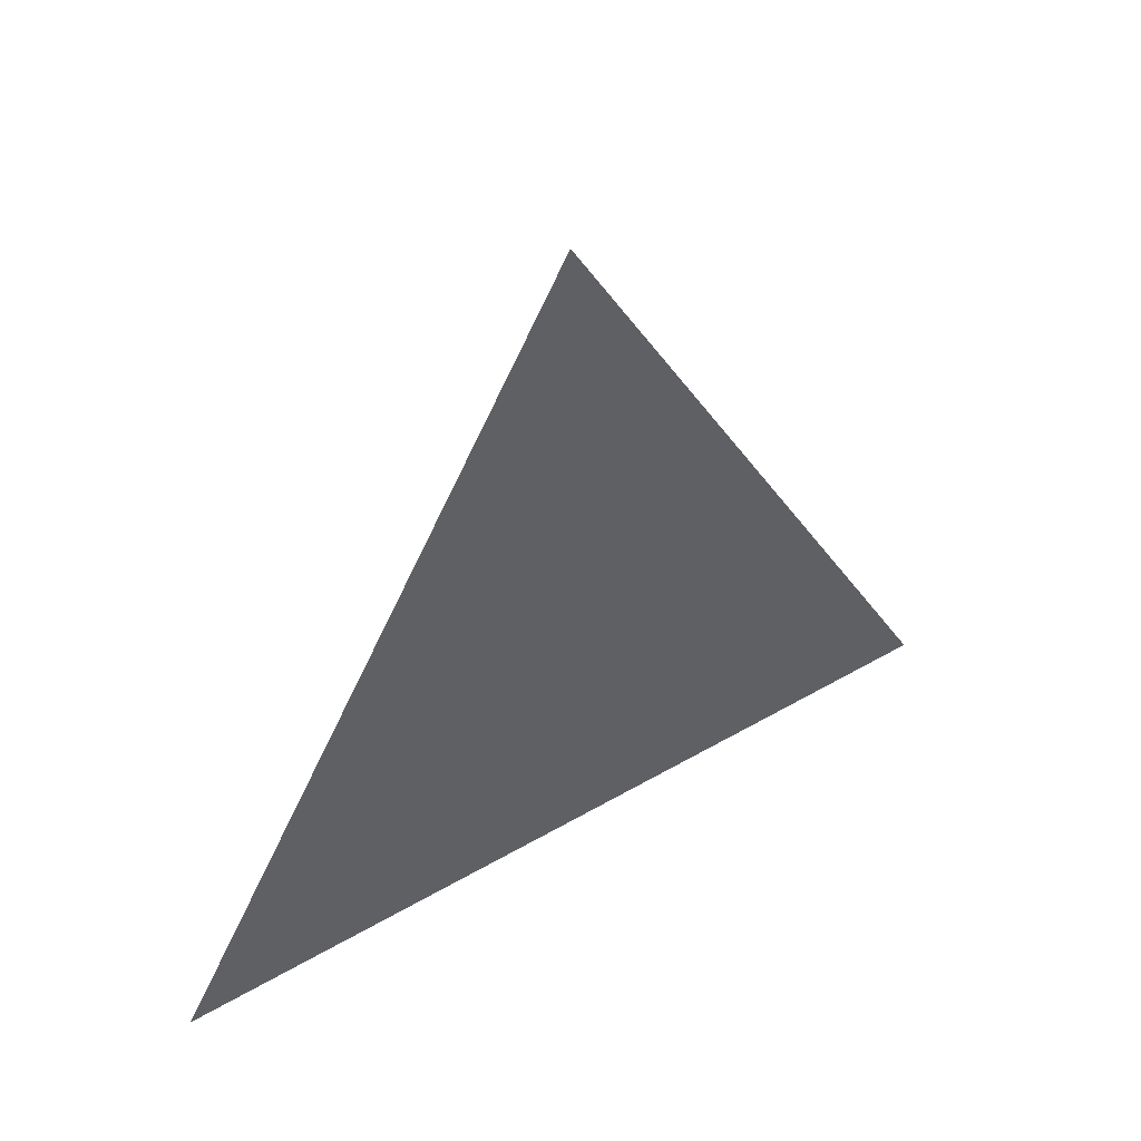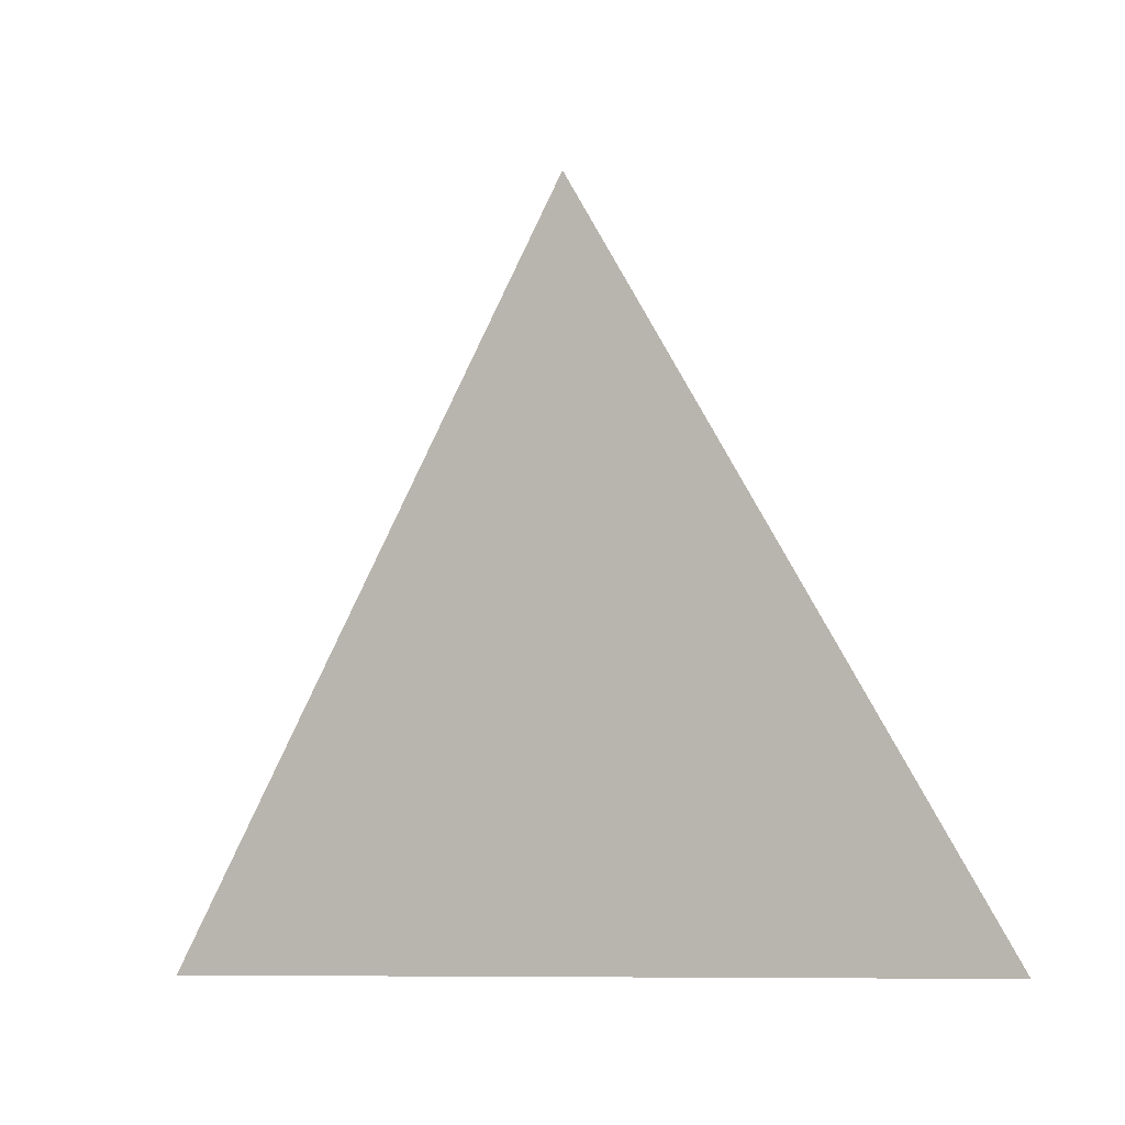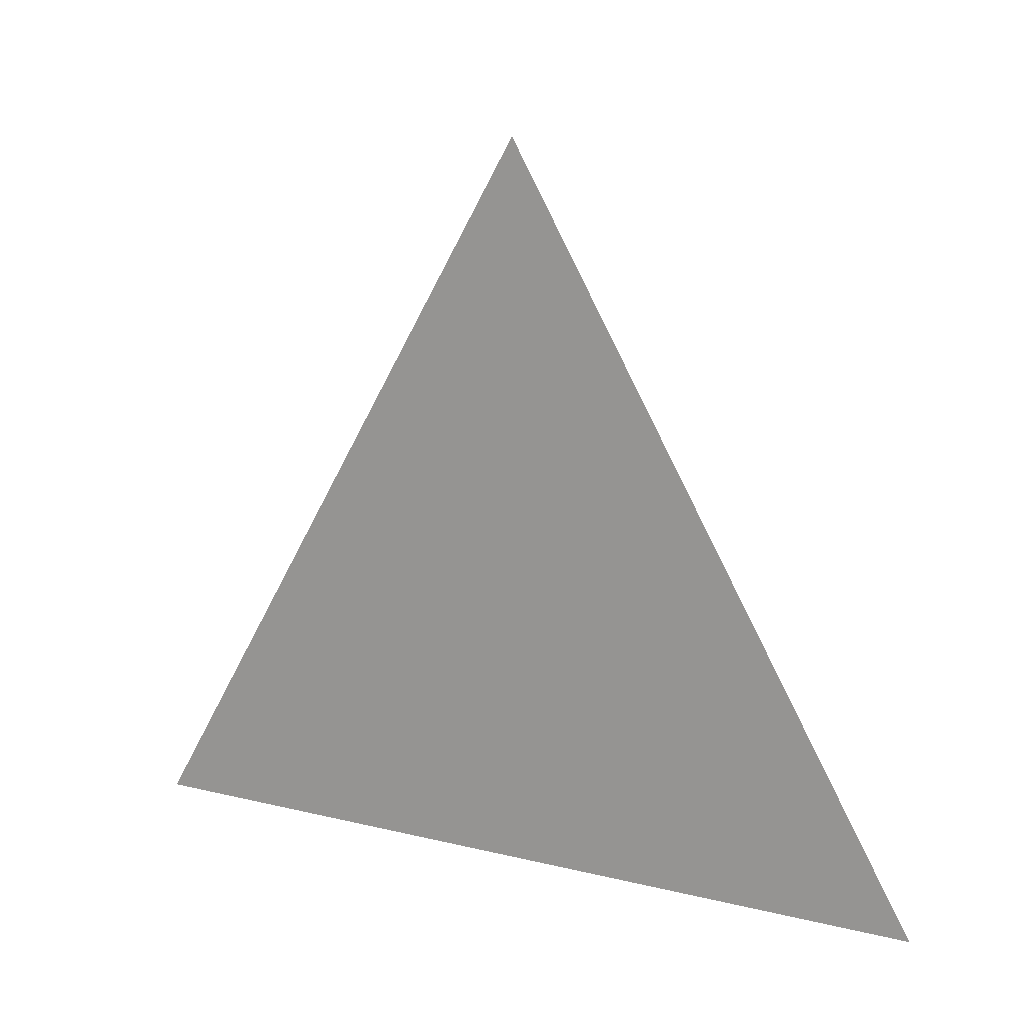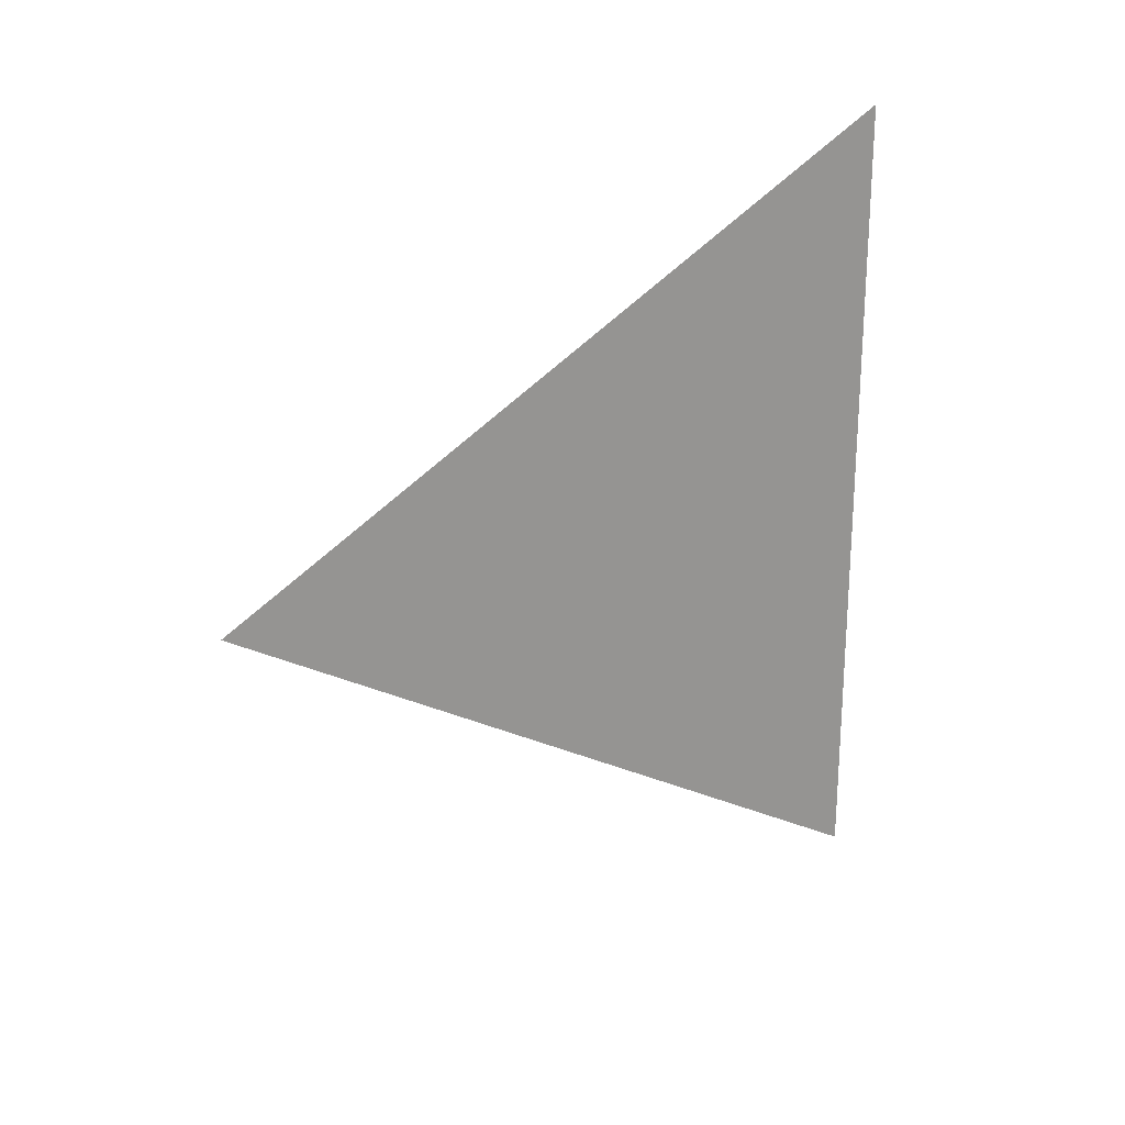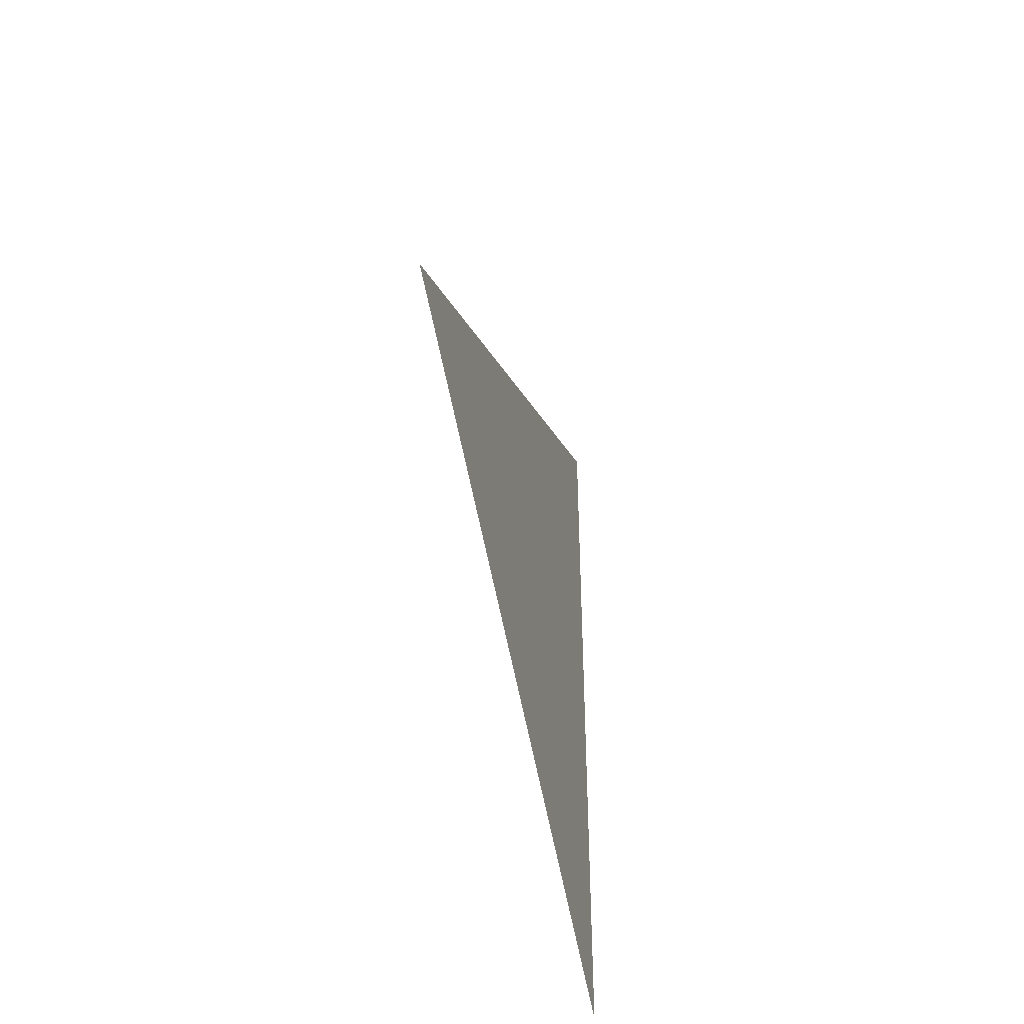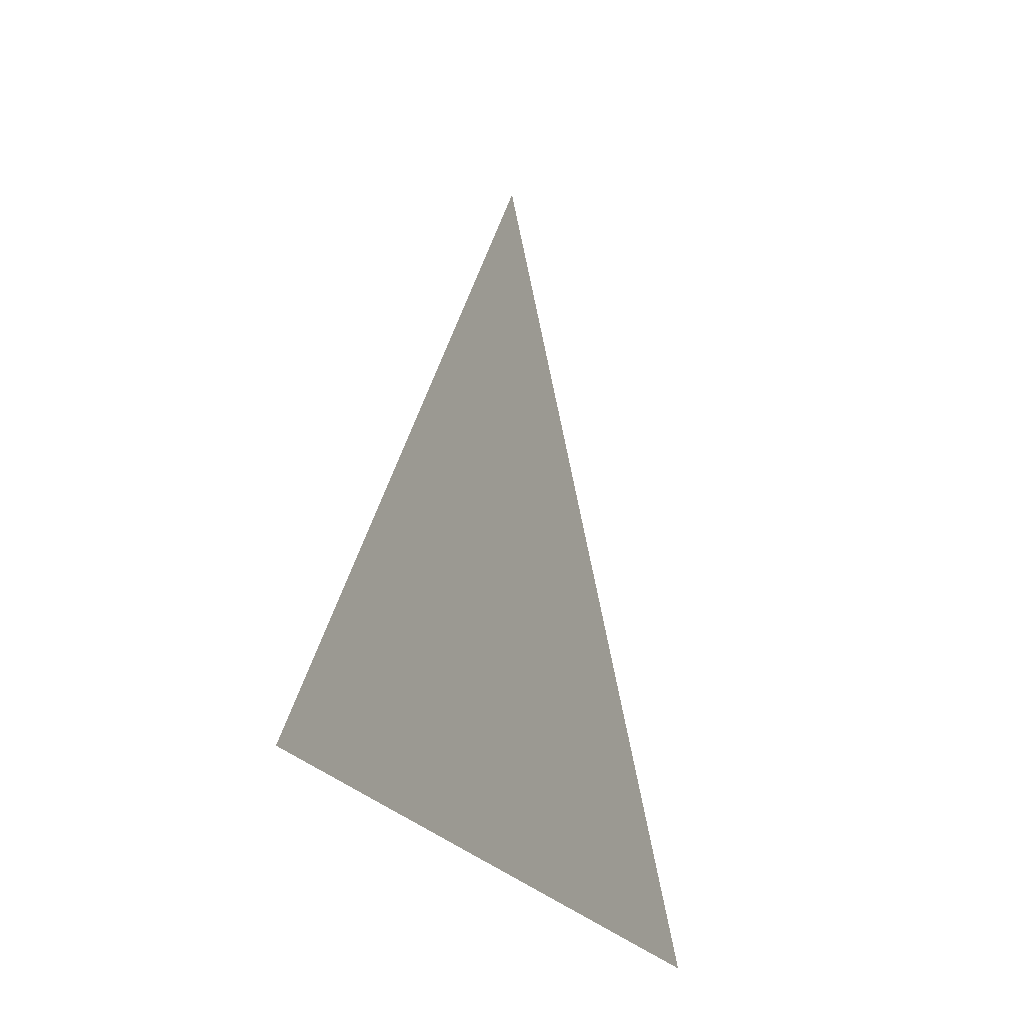
<metadata>
{"format":"obj","ext":"obj","renderer":"f3d","projection":"perspective","resolution":1024,"background":"white","views":[{"elev":47.1,"azim":56.6,"up":"+Y"},{"elev":-9.3,"azim":-60.8,"up":"+Y"},{"elev":14.8,"azim":-62.1,"up":"+Y"},{"elev":22.8,"azim":-120.4,"up":"+Z"},{"elev":-42.8,"azim":-165.8,"up":"+Z"},{"elev":-24.2,"azim":-155.0,"up":"+Y"}]}
</metadata>
<code>
v 0.03465 2.918 1.922
v 0.03465 2.843 1.965
v 0.03465 2.843 1.878
g group_64056984_140627908692704
f 1 2 3

</code>
